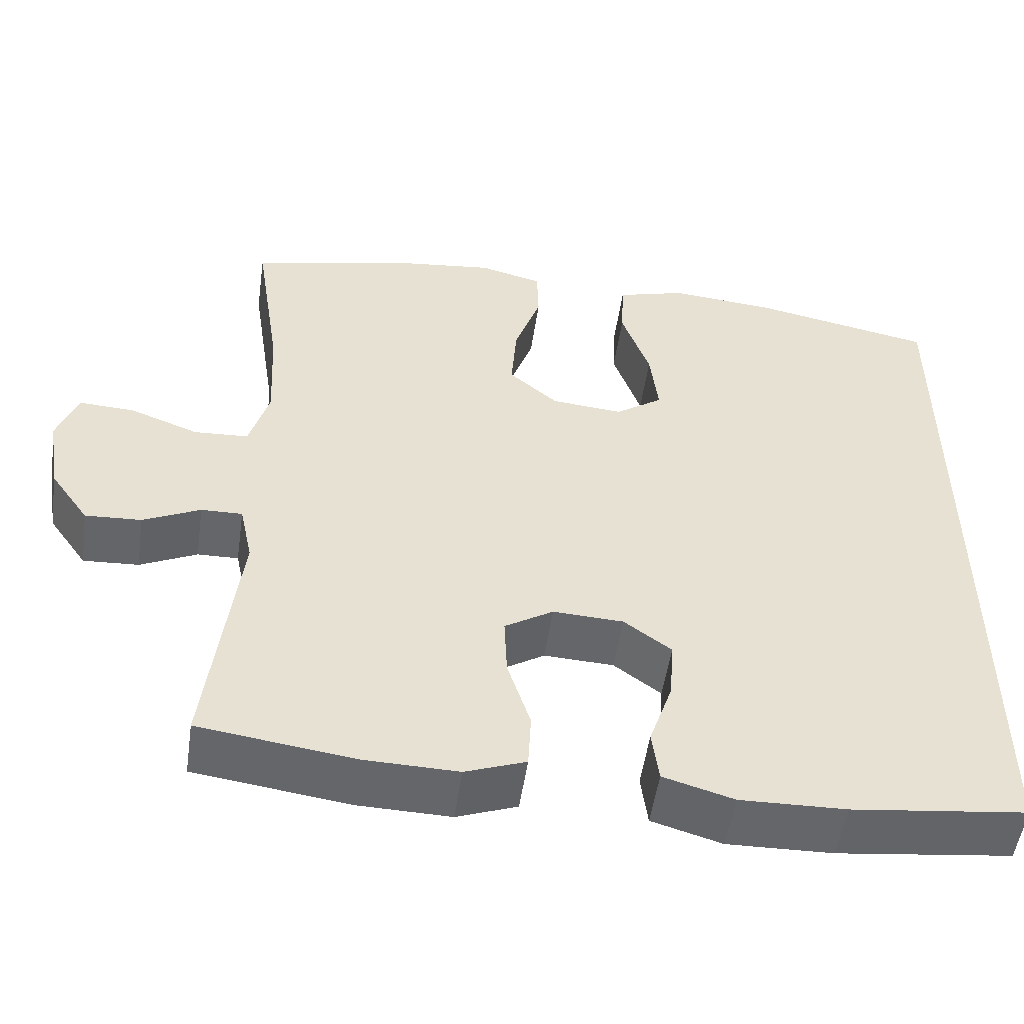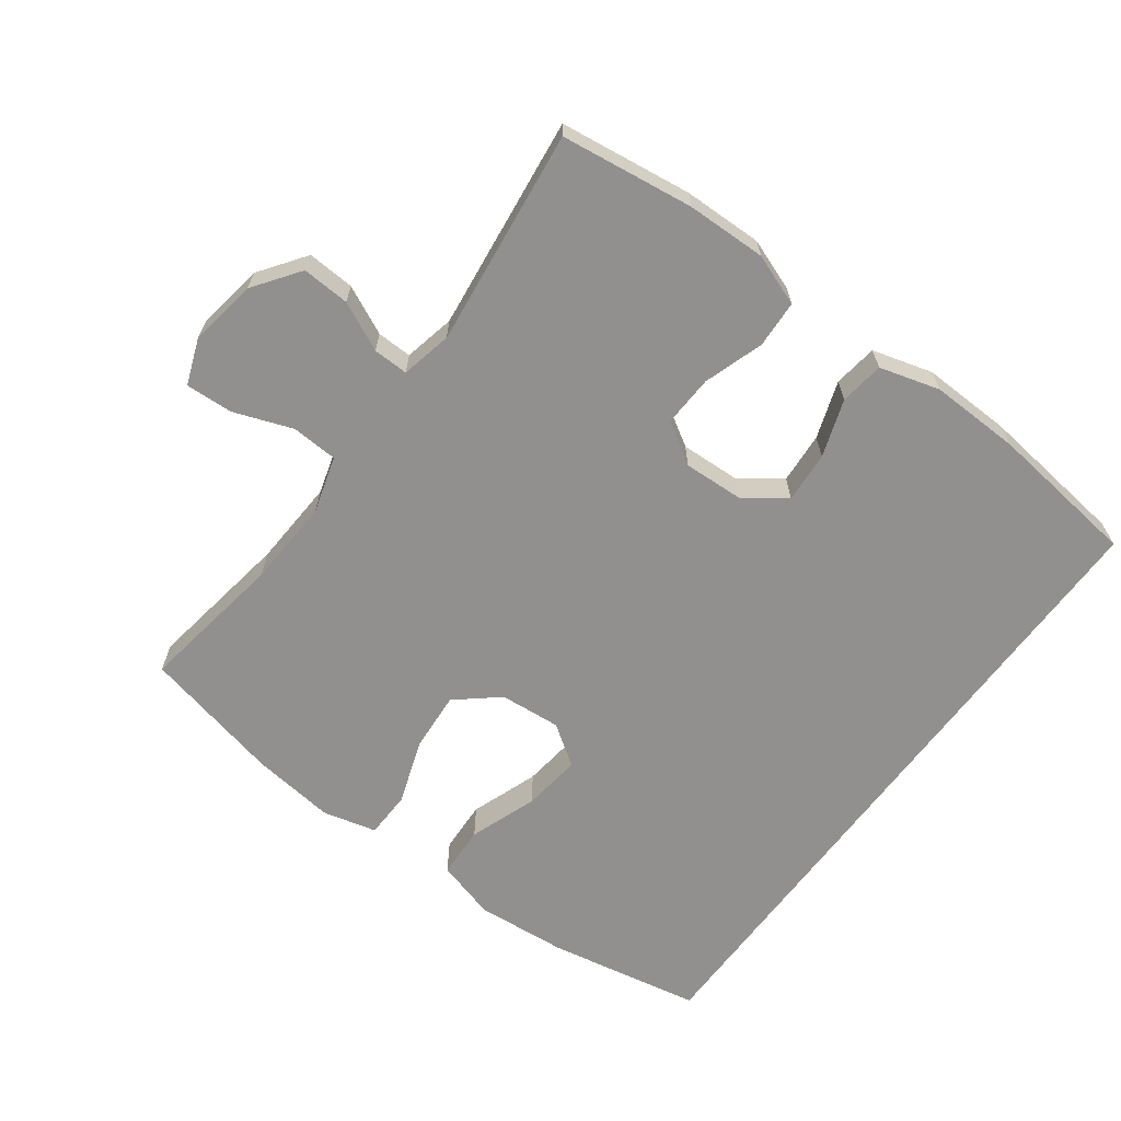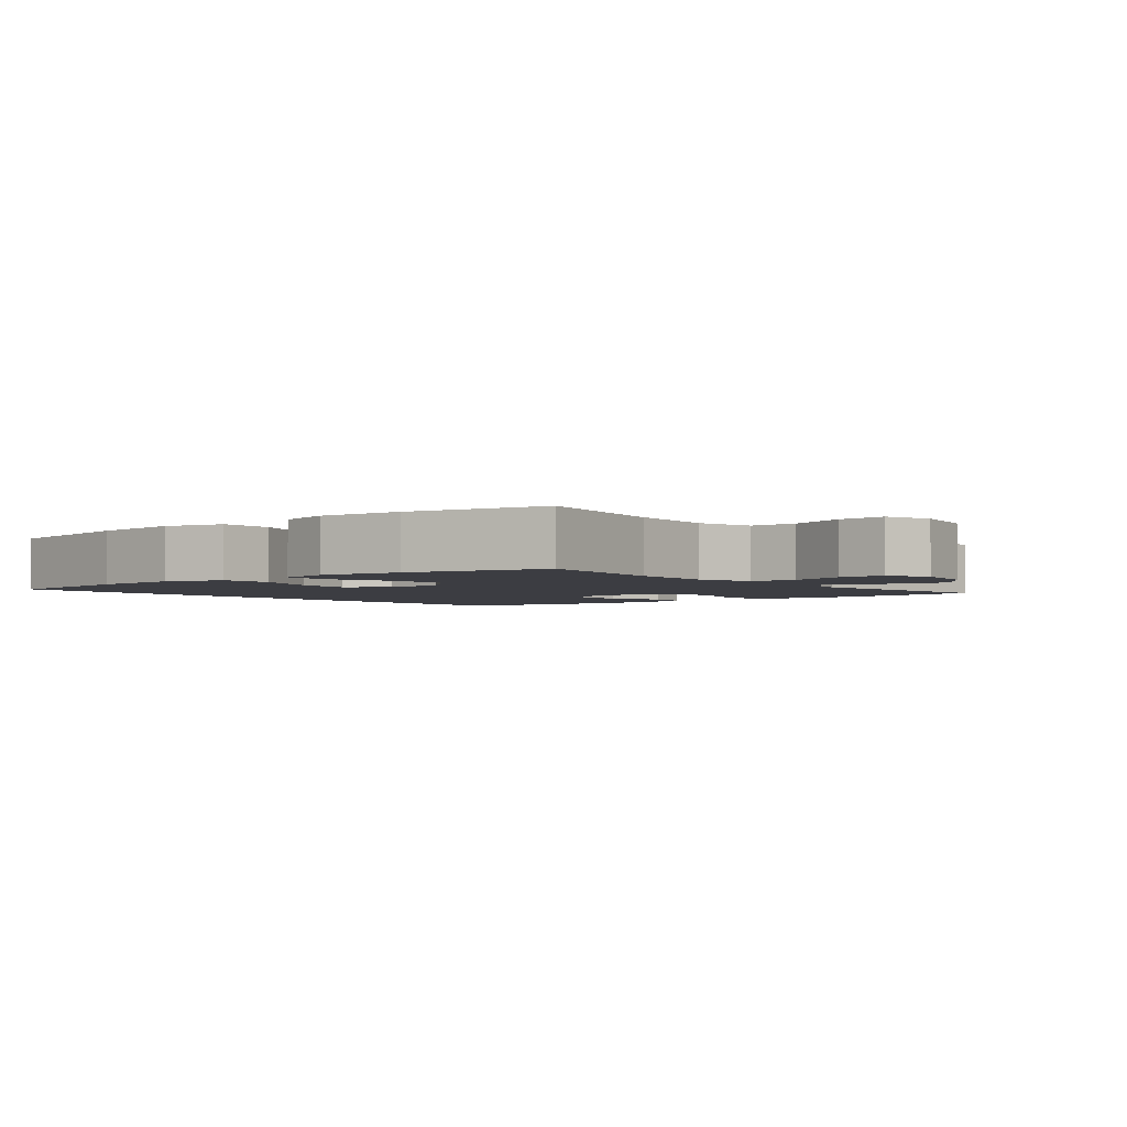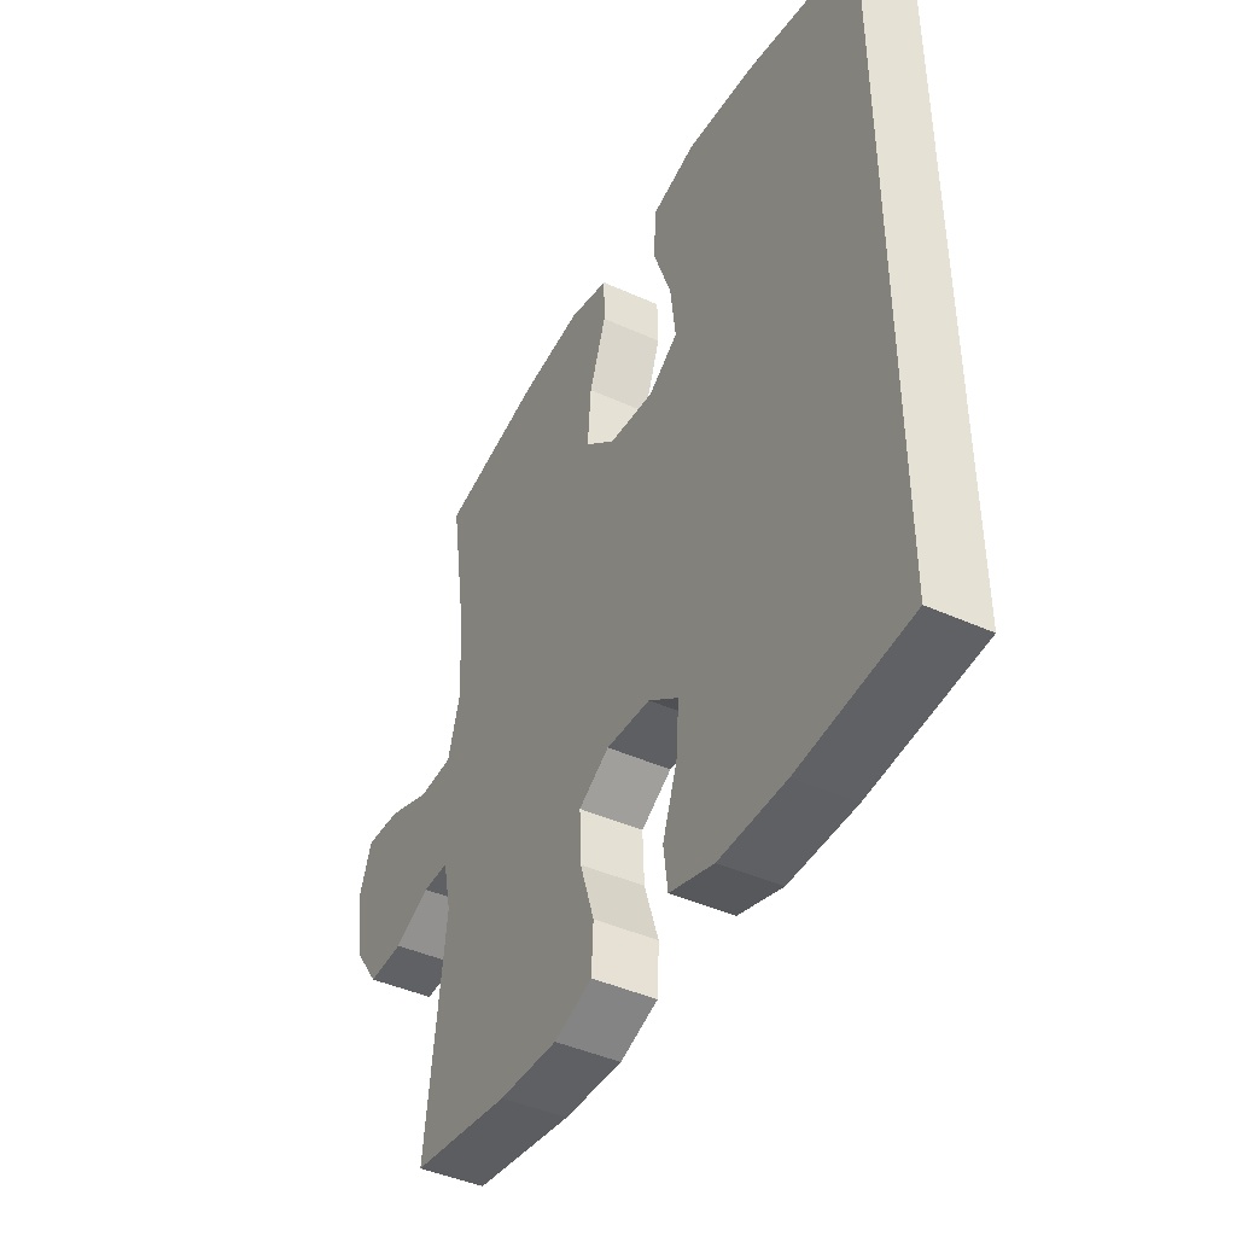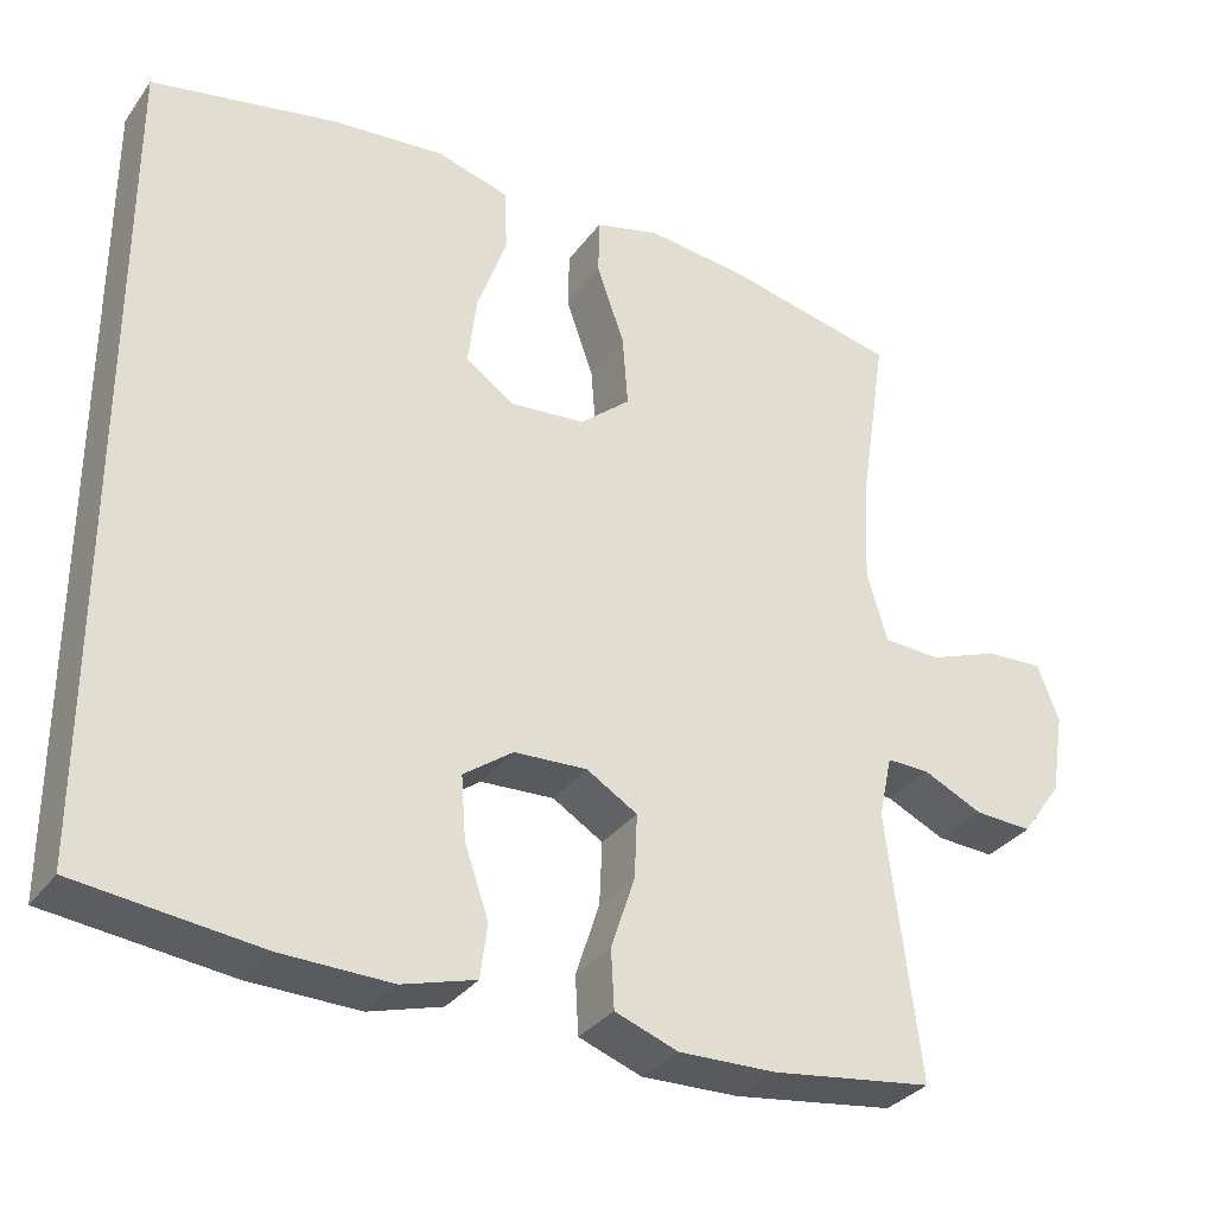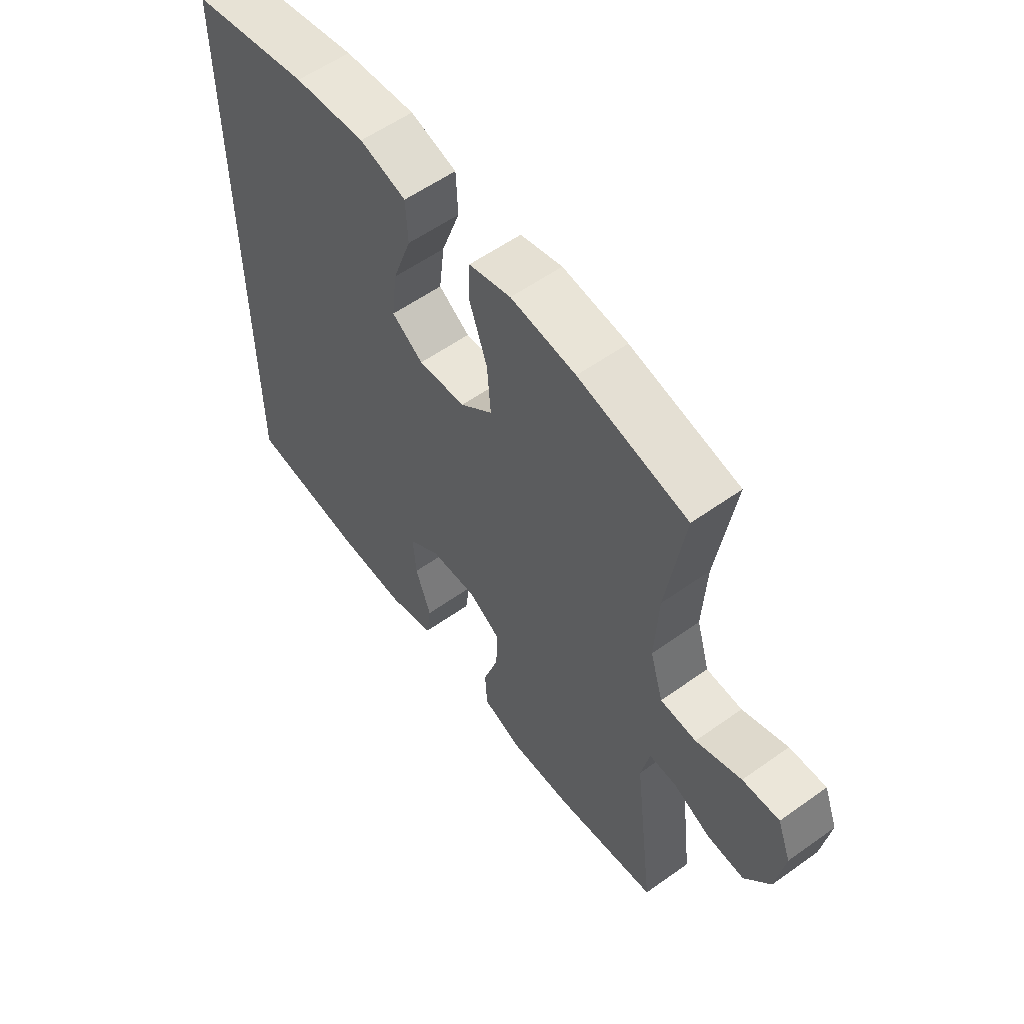
<metadata>
{"format":"obj","ext":"obj","renderer":"f3d","projection":"perspective","resolution":1024,"background":"white","views":[{"elev":-51.8,"azim":171.8,"up":"+Z"},{"elev":-65.7,"azim":143.3,"up":"+Y"},{"elev":-2.9,"azim":39.0,"up":"+Y"},{"elev":-43.3,"azim":-118.2,"up":"+Z"},{"elev":-32.5,"azim":-30.2,"up":"+Z"},{"elev":57.1,"azim":53.4,"up":"+Z"}]}
</metadata>
<code>
o path380
v -0.3025 0.0375 -0.5356
v -0.1676 0.0375 -0.5389
v -0.07762 0.0375 -0.5129
v -0.06885 0.0375 -0.4468
v -0.09856 0.0375 -0.3611
v -0.1043 0.0375 -0.2842
v -0.04365 0.0375 -0.2401
v 0.04632 0.0375 -0.2358
v 0.1085 0.0375 -0.2737
v 0.1052 0.0375 -0.3508
v 0.076 0.0375 -0.4406
v 0.07976 0.0375 -0.5114
v 0.1572 0.0375 -0.5396
v 0.2761 0.0375 -0.5367
v 0.475 0.0375 -0.5094
v 0.4351 0.0375 -0.1854
v 0.4515 0.0375 -0.1091
v 0.504 0.0375 -0.1101
v 0.577 0.0375 -0.1443
v 0.6482 0.0375 -0.1481
v 0.6976 0.0375 -0.07894
v 0.7138 0.0375 0.02155
v 0.6875 0.0375 0.09065
v 0.6167 0.0375 0.087
v 0.5292 0.0375 0.05442
v 0.4599 0.0375 0.05805
v 0.4347 0.0375 0.1429
v 0.4415 0.0375 0.2737
v 0.475 0.0375 0.4925
v 0.2655 0.0375 0.5389
v 0.1407 0.0375 0.5534
v 0.06042 0.0375 0.533
v 0.05882 0.0375 0.4628
v 0.09269 0.0375 0.3665
v 0.0995 0.0375 0.2776
v 0.03719 0.0375 0.2246
v -0.05428 0.0375 0.2166
v -0.1145 0.0375 0.2577
v -0.104 0.0375 0.345
v -0.06772 0.0375 0.4468
v -0.0715 0.0375 0.5243
v -0.1606 0.0375 0.5495
v -0.2975 0.0375 0.5373
v -0.5267 0.0375 0.4925
v -0.5267 0.0375 -0.5094
v -0.3025 -0.0375 -0.5356
v -0.1676 -0.0375 -0.5389
v -0.07762 -0.0375 -0.5129
v -0.06885 -0.0375 -0.4468
v -0.09856 -0.0375 -0.3611
v -0.1043 -0.0375 -0.2842
v -0.04365 -0.0375 -0.2401
v 0.04632 -0.0375 -0.2358
v 0.1085 -0.0375 -0.2737
v 0.1052 -0.0375 -0.3508
v 0.076 -0.0375 -0.4406
v 0.07976 -0.0375 -0.5114
v 0.1572 -0.0375 -0.5396
v 0.2761 -0.0375 -0.5367
v 0.475 -0.0375 -0.5094
v 0.4351 -0.0375 -0.1854
v 0.4515 -0.0375 -0.1091
v 0.504 -0.0375 -0.1101
v 0.577 -0.0375 -0.1443
v 0.6482 -0.0375 -0.1481
v 0.6976 -0.0375 -0.07894
v 0.7138 -0.0375 0.02155
v 0.6875 -0.0375 0.09065
v 0.6167 -0.0375 0.087
v 0.5292 -0.0375 0.05442
v 0.4599 -0.0375 0.05805
v 0.4347 -0.0375 0.1429
v 0.4415 -0.0375 0.2737
v 0.475 -0.0375 0.4925
v 0.2655 -0.0375 0.5389
v 0.1407 -0.0375 0.5534
v 0.06042 -0.0375 0.533
v 0.05882 -0.0375 0.4628
v 0.09269 -0.0375 0.3665
v 0.0995 -0.0375 0.2776
v 0.03719 -0.0375 0.2246
v -0.05428 -0.0375 0.2166
v -0.1145 -0.0375 0.2577
v -0.104 -0.0375 0.345
v -0.06772 -0.0375 0.4468
v -0.0715 -0.0375 0.5243
v -0.1606 -0.0375 0.5495
v -0.2975 -0.0375 0.5373
v -0.5267 -0.0375 0.4925
v -0.5267 -0.0375 -0.5094
v 0.6976 0.0375 -0.07894
v 0.7138 0.0375 0.02155
v 0.6875 0.0375 0.09065
v 0.6875 0.0375 0.09065
v 0.6482 0.0375 -0.1481
v 0.6167 0.0375 0.087
v 0.577 0.0375 -0.1443
v 0.5292 0.0375 0.05442
v 0.504 0.0375 -0.1101
v 0.4599 0.0375 0.05805
v 0.4599 0.0375 0.05805
v 0.4515 0.0375 -0.1091
v 0.4515 0.0375 -0.1091
v 0.4347 0.0375 0.1429
v 0.4415 0.0375 0.2737
v 0.475 0.0375 0.4925
v 0.475 0.0375 0.4925
v 0.4351 0.0375 -0.1854
v 0.475 0.0375 -0.5094
v 0.475 0.0375 -0.5094
v 0.2761 0.0375 -0.5367
v 0.2655 0.0375 0.5389
v 0.1572 0.0375 -0.5396
v 0.1407 0.0375 0.5534
v 0.07976 0.0375 -0.5114
v 0.07976 0.0375 -0.5114
v 0.1085 0.0375 -0.2737
v 0.1085 0.0375 -0.2737
v 0.1052 0.0375 -0.3508
v 0.09269 0.0375 0.3665
v 0.0995 0.0375 0.2776
v 0.06042 0.0375 0.533
v 0.06042 0.0375 0.533
v 0.04632 0.0375 -0.2358
v 0.076 0.0375 -0.4406
v 0.03719 0.0375 0.2246
v 0.05882 0.0375 0.4628
v -0.04365 0.0375 -0.2401
v -0.05428 0.0375 0.2166
v -0.1043 0.0375 -0.2842
v -0.1145 0.0375 0.2577
v -0.1145 0.0375 0.2577
v -0.104 0.0375 0.345
v -0.06772 0.0375 0.4468
v -0.0715 0.0375 0.5243
v -0.0715 0.0375 0.5243
v -0.07762 0.0375 -0.5129
v -0.07762 0.0375 -0.5129
v -0.06885 0.0375 -0.4468
v -0.09856 0.0375 -0.3611
v -0.1606 0.0375 0.5495
v -0.1676 0.0375 -0.5389
v -0.2975 0.0375 0.5373
v -0.3025 0.0375 -0.5356
v -0.5267 0.0375 0.4925
v -0.5267 0.0375 0.4925
v -0.5267 0.0375 -0.5094
v -0.5267 0.0375 -0.5094
v 0.6976 -0.0375 -0.07894
v 0.7138 -0.0375 0.02155
v 0.6875 -0.0375 0.09065
v 0.6875 -0.0375 0.09065
v 0.6482 -0.0375 -0.1481
v 0.6167 -0.0375 0.087
v 0.577 -0.0375 -0.1443
v 0.5292 -0.0375 0.05442
v 0.504 -0.0375 -0.1101
v 0.4599 -0.0375 0.05805
v 0.4599 -0.0375 0.05805
v 0.4515 -0.0375 -0.1091
v 0.4515 -0.0375 -0.1091
v 0.4347 -0.0375 0.1429
v 0.4415 -0.0375 0.2737
v 0.475 -0.0375 0.4925
v 0.475 -0.0375 0.4925
v 0.4351 -0.0375 -0.1854
v 0.475 -0.0375 -0.5094
v 0.475 -0.0375 -0.5094
v 0.2761 -0.0375 -0.5367
v 0.2655 -0.0375 0.5389
v 0.1572 -0.0375 -0.5396
v 0.1407 -0.0375 0.5534
v 0.07976 -0.0375 -0.5114
v 0.07976 -0.0375 -0.5114
v 0.1085 -0.0375 -0.2737
v 0.1085 -0.0375 -0.2737
v 0.1052 -0.0375 -0.3508
v 0.09269 -0.0375 0.3665
v 0.0995 -0.0375 0.2776
v 0.06042 -0.0375 0.533
v 0.06042 -0.0375 0.533
v 0.04632 -0.0375 -0.2358
v 0.076 -0.0375 -0.4406
v 0.03719 -0.0375 0.2246
v 0.05882 -0.0375 0.4628
v -0.04365 -0.0375 -0.2401
v -0.05428 -0.0375 0.2166
v -0.1043 -0.0375 -0.2842
v -0.1145 -0.0375 0.2577
v -0.1145 -0.0375 0.2577
v -0.104 -0.0375 0.345
v -0.06772 -0.0375 0.4468
v -0.0715 -0.0375 0.5243
v -0.0715 -0.0375 0.5243
v -0.07762 -0.0375 -0.5129
v -0.07762 -0.0375 -0.5129
v -0.06885 -0.0375 -0.4468
v -0.09856 -0.0375 -0.3611
v -0.1606 -0.0375 0.5495
v -0.1676 -0.0375 -0.5389
v -0.2975 -0.0375 0.5373
v -0.3025 -0.0375 -0.5356
v -0.5267 -0.0375 0.4925
v -0.5267 -0.0375 0.4925
v -0.5267 -0.0375 -0.5094
v -0.5267 -0.0375 -0.5094
f 184 187 182
f 186 187 188
f 155 156 157
f 166 169 167
f 163 179 162
f 172 178 170
f 198 200 197
f 203 189 201
f 162 184 158
f 205 188 189
f 197 200 195
f 160 175 166
f 149 156 155
f 151 154 150
f 156 149 154
f 156 158 157
f 198 202 200
f 205 189 203
f 182 187 186
f 157 158 160
f 162 179 184
f 170 163 164
f 180 185 172
f 169 177 171
f 170 178 163
f 188 187 189
f 158 184 182
f 178 172 185
f 153 149 155
f 150 154 149
f 160 158 182
f 160 182 175
f 188 202 198
f 201 191 199
f 179 163 178
f 166 177 169
f 166 175 177
f 199 192 193
f 202 188 205
f 191 192 199
f 177 183 171
f 201 189 191
f 171 183 173
f 21 22 67 66
f 22 94 152 67
f 20 21 66 65
f 23 24 69 68
f 19 20 65 64
f 24 25 70 69
f 18 19 64 63
f 25 101 159 70
f 103 18 63 161
f 26 27 72 71
f 28 107 165 73
f 16 17 62 61
f 110 16 61 168
f 27 28 73 72
f 14 15 60 59
f 29 30 75 74
f 13 14 59 58
f 30 31 76 75
f 116 13 58 174
f 118 10 55 176
f 34 35 80 79
f 31 123 181 76
f 8 9 54 53
f 11 12 57 56
f 10 11 56 55
f 35 36 81 80
f 33 34 79 78
f 32 33 78 77
f 7 8 53 52
f 36 37 82 81
f 6 7 52 51
f 37 132 190 82
f 39 40 85 84
f 40 136 194 85
f 138 4 49 196
f 4 5 50 49
f 41 42 87 86
f 2 3 48 47
f 5 6 51 50
f 38 39 84 83
f 42 43 88 87
f 1 2 47 46
f 43 146 204 88
f 148 1 46 206
f 44 45 90 89
f 126 124 129
f 128 130 129
f 97 99 98
f 108 109 111
f 105 104 121
f 114 112 120
f 140 139 142
f 145 143 131
f 104 100 126
f 147 131 130
f 139 137 142
f 102 108 117
f 91 97 98
f 93 92 96
f 98 96 91
f 98 99 100
f 140 142 144
f 147 145 131
f 124 128 129
f 99 102 100
f 104 126 121
f 112 106 105
f 122 114 127
f 111 113 119
f 112 105 120
f 130 131 129
f 100 124 126
f 120 127 114
f 95 97 91
f 92 91 96
f 102 124 100
f 102 117 124
f 130 140 144
f 143 141 133
f 121 120 105
f 108 111 119
f 108 119 117
f 141 135 134
f 144 147 130
f 133 141 134
f 119 113 125
f 143 133 131
f 113 115 125

</code>
